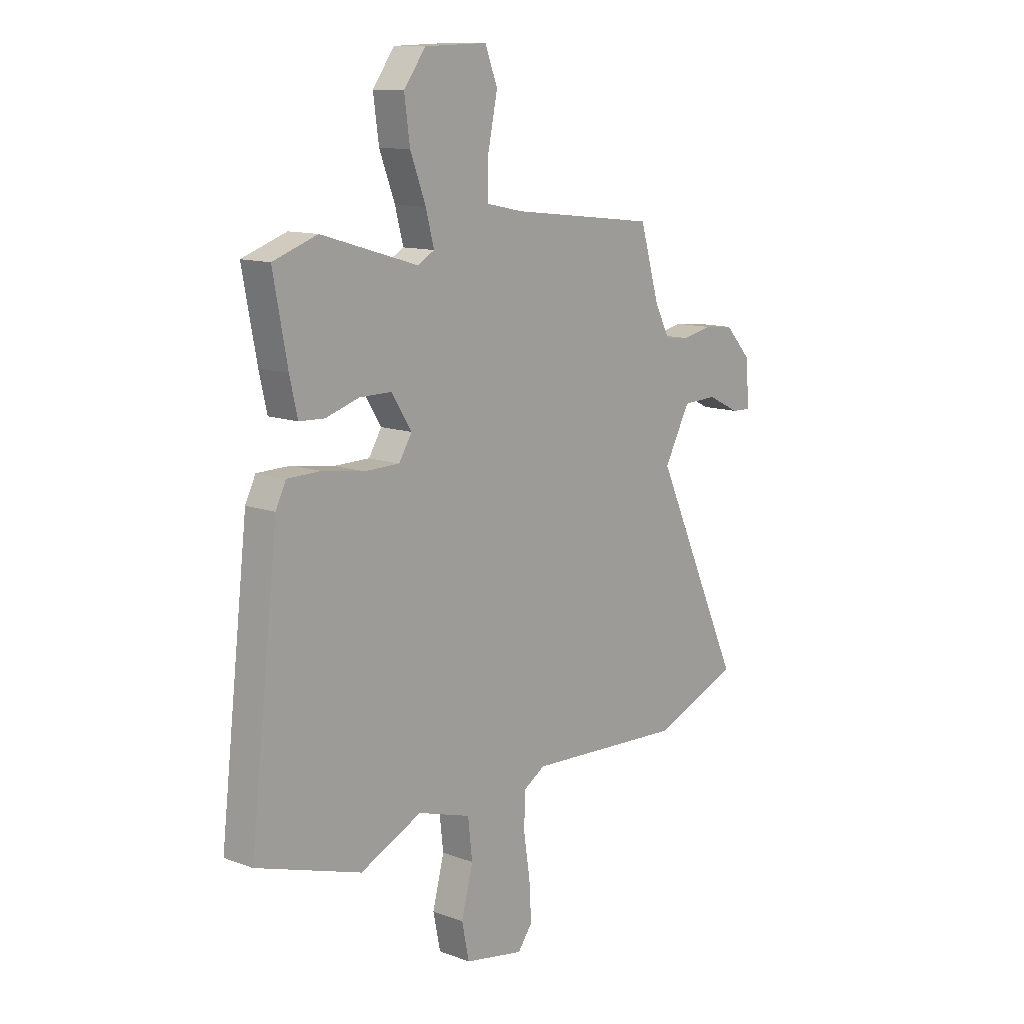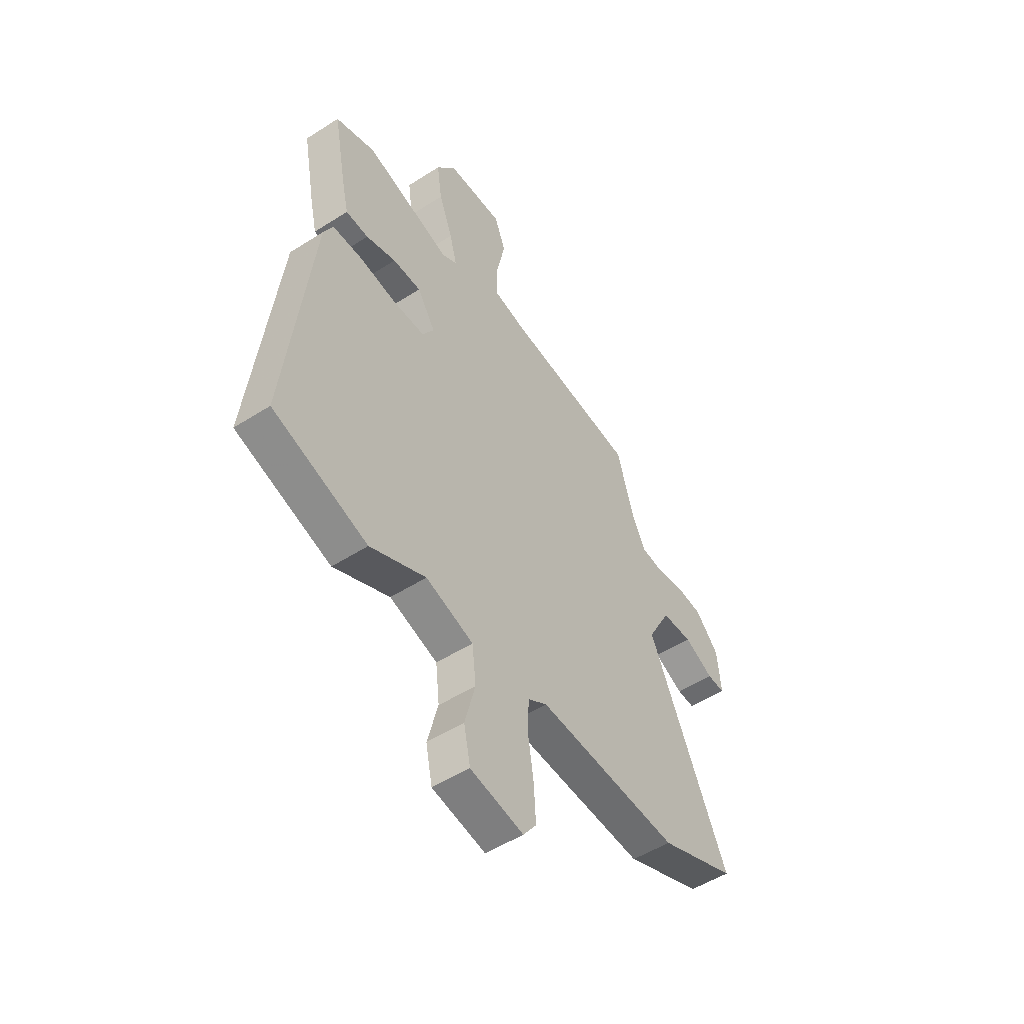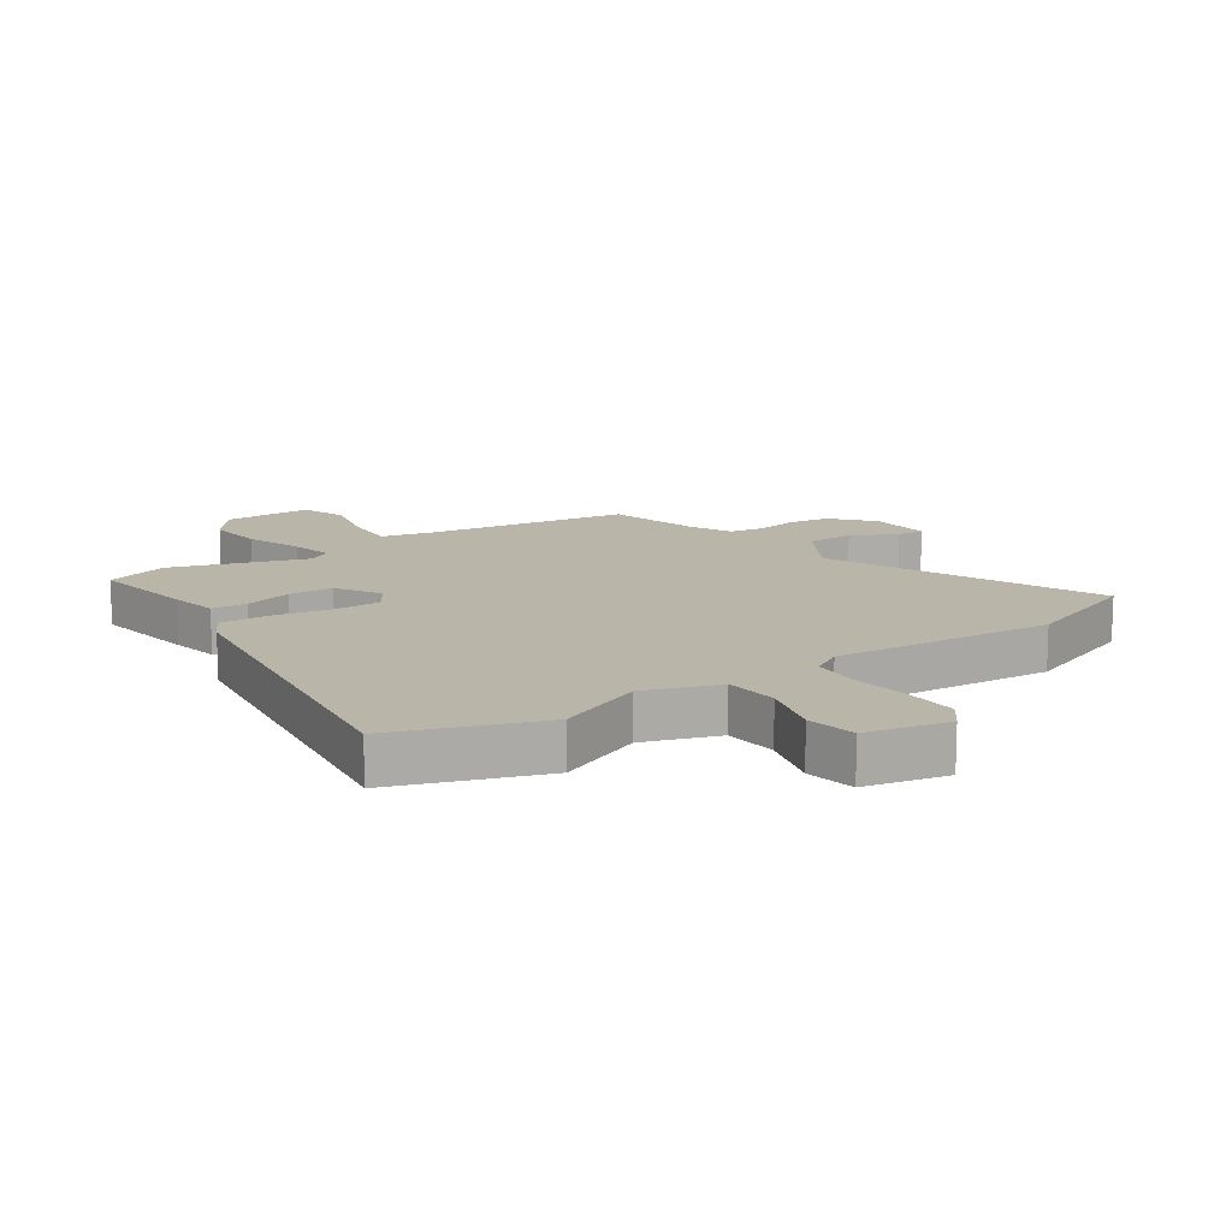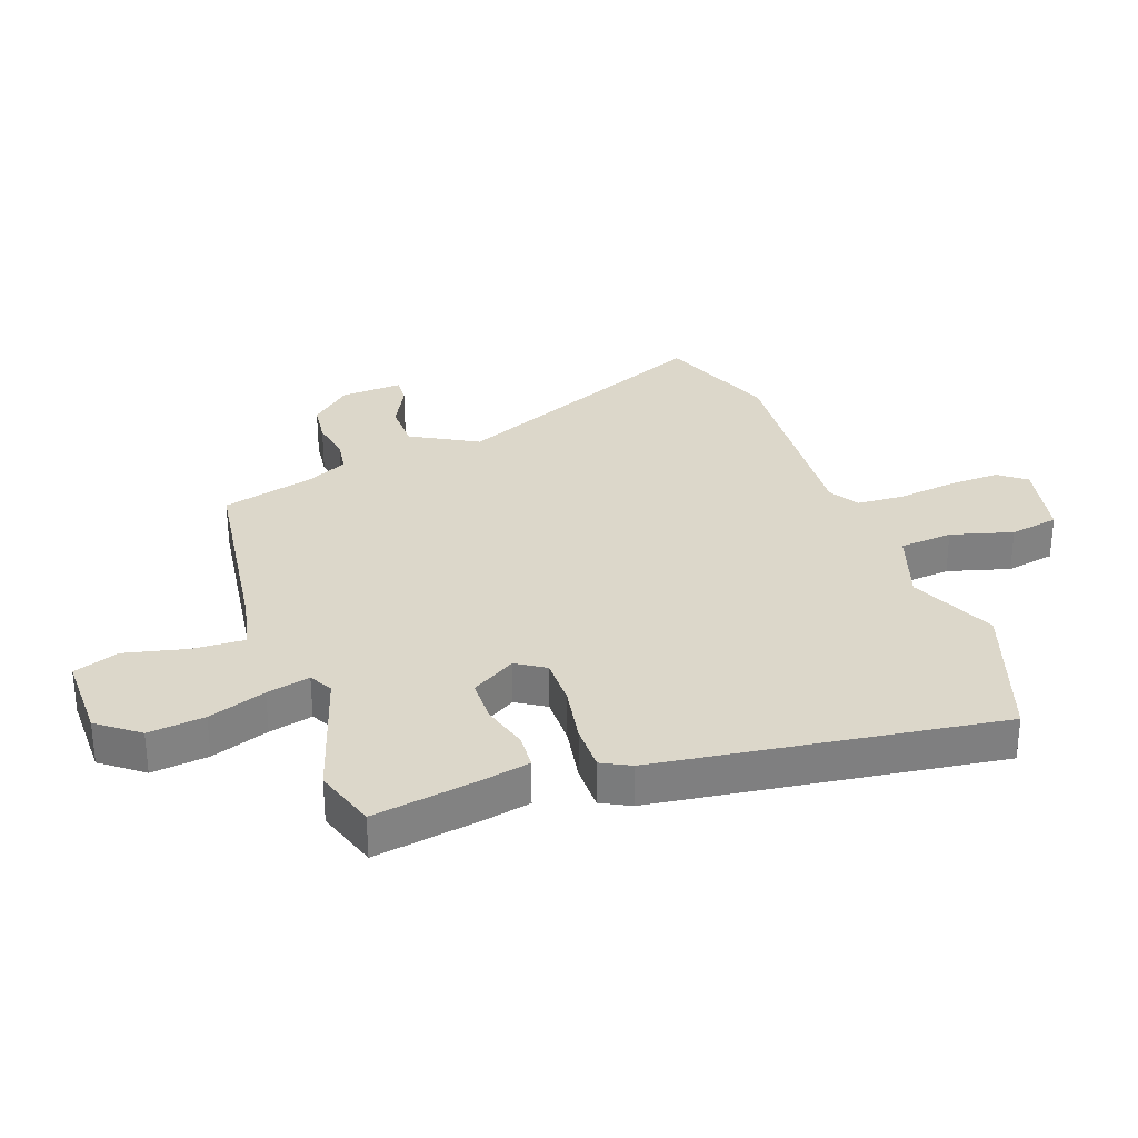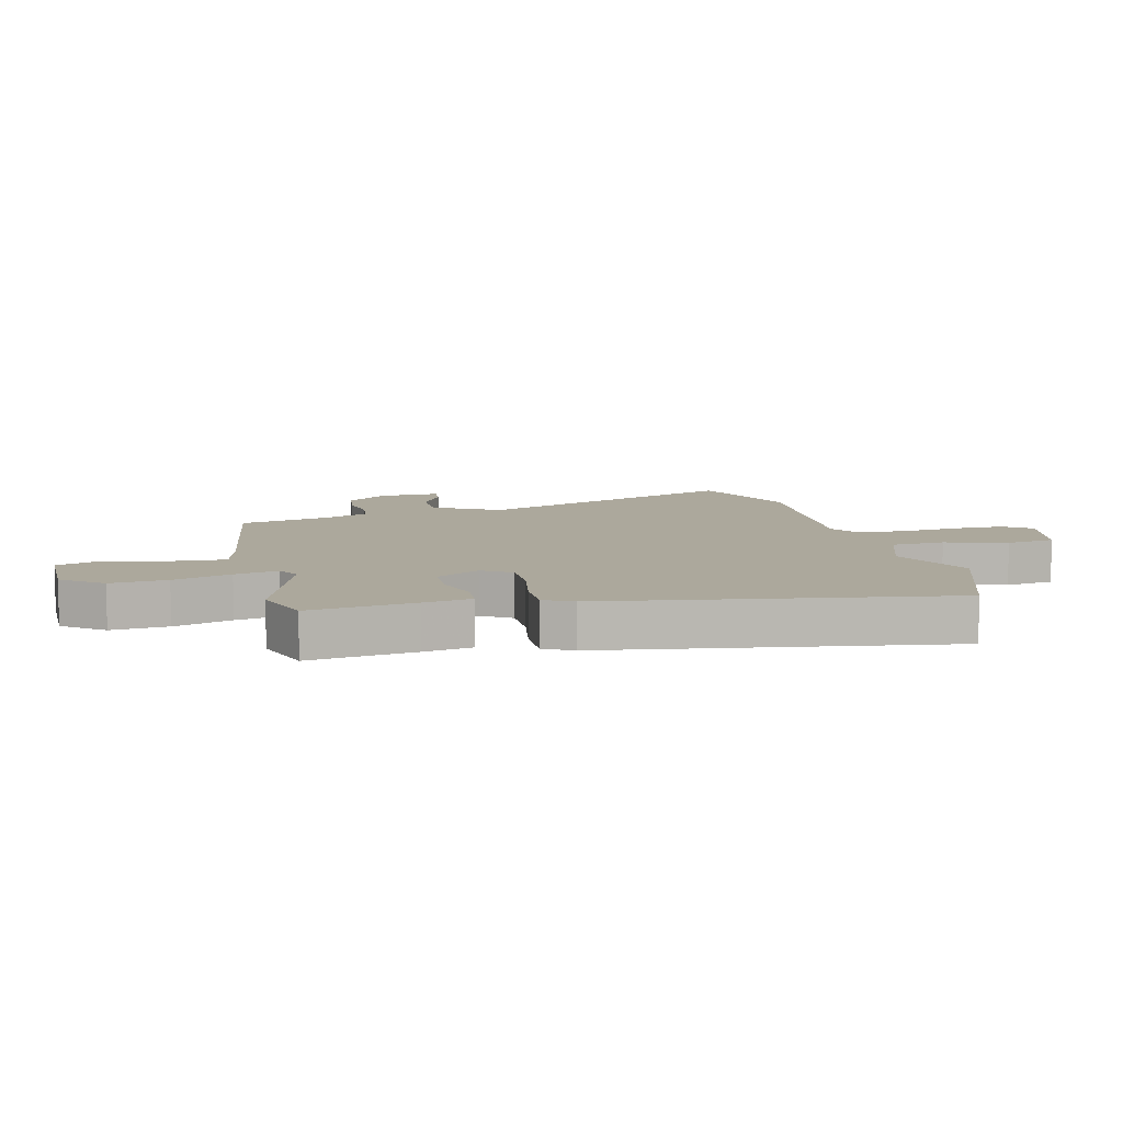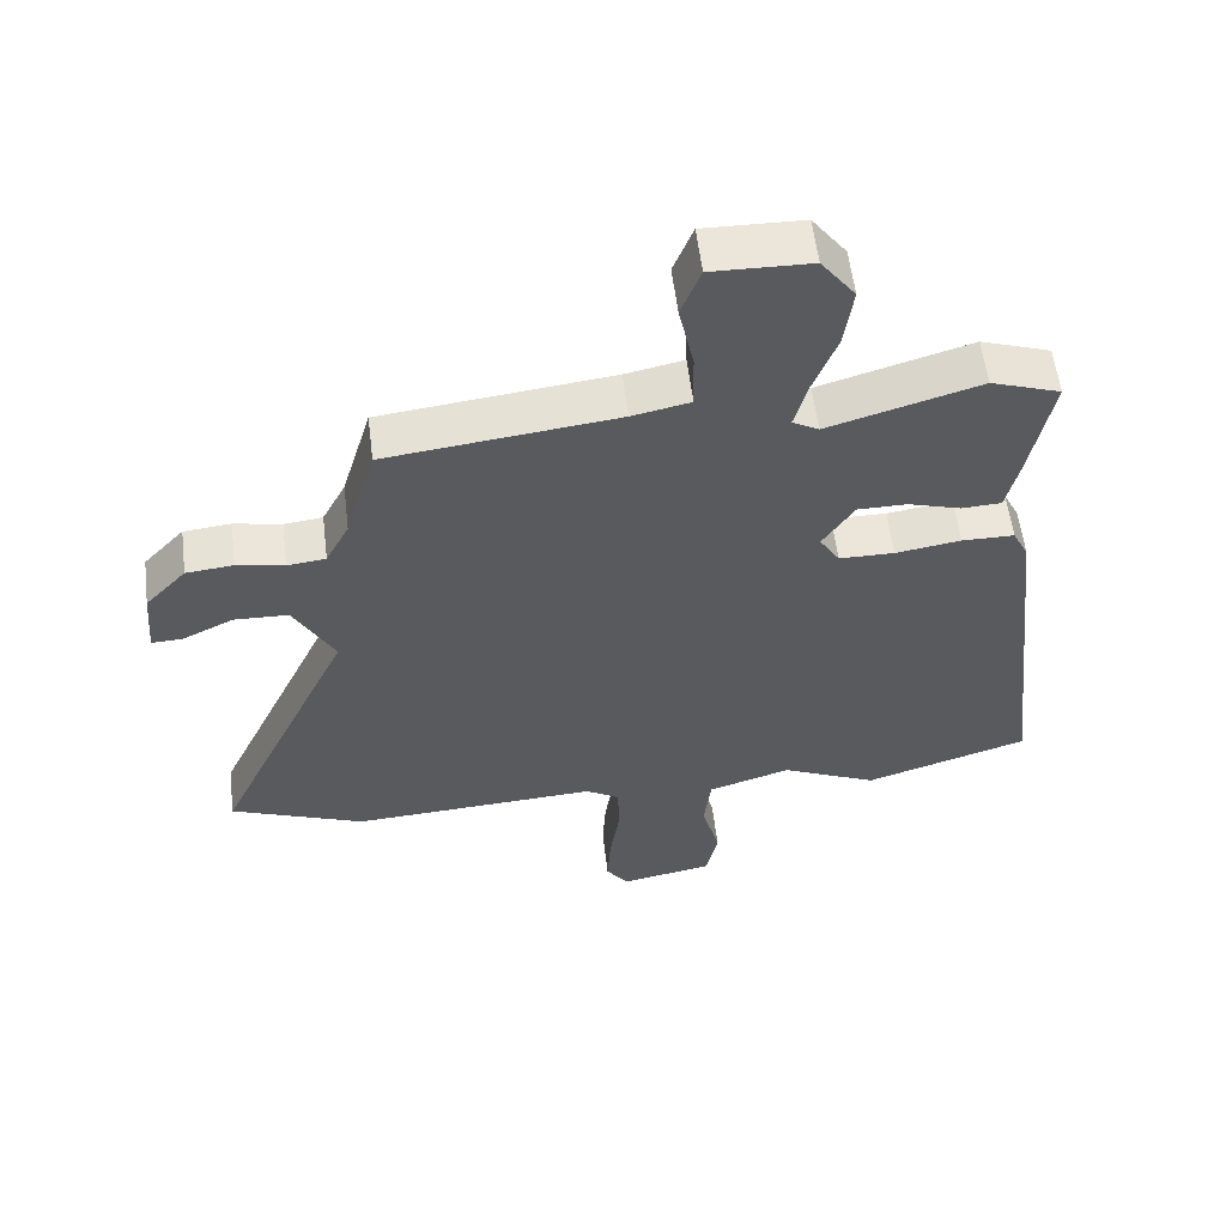
<metadata>
{"format":"obj","ext":"obj","renderer":"f3d","projection":"perspective","resolution":1024,"background":"white","views":[{"elev":12.2,"azim":131.0,"up":"+Z"},{"elev":-51.5,"azim":124.8,"up":"+Z"},{"elev":13.7,"azim":147.2,"up":"+Y"},{"elev":30.5,"azim":71.5,"up":"+Y"},{"elev":8.5,"azim":78.2,"up":"+Y"},{"elev":57.7,"azim":-7.0,"up":"+Z"}]}
</metadata>
<code>
v 0.42 0.07 0.528
v 0.523 0.07 0.492
v 0.49 0.07 0.317
v 0.472 0.07 0.238
v 0.413 0.07 0.235
v 0.335 0.07 0.259
v 0.261 0.07 0.259
v 0.214 0.07 0.186
v 0.244 0.07 0.137
v 0.326 0.07 0.136
v 0.423 0.07 0.151
v 0.501 0.07 0.15
v 0.525 0.07 0.101
v 0.591 0.07 -0.471
v 0.346 0.07 -0.55
v 0.202 0.07 -0.483
v 0.078 0.07 -0.522
v 0.068 0.07 -0.611
v 0.095 0.07 -0.715
v 0.078 0.07 -0.797
v -0.06 0.07 -0.823
v -0.094 0.07 -0.777
v -0.089 0.07 -0.691
v -0.074 0.07 -0.592
v -0.077 0.07 -0.513
v -0.127 0.07 -0.482
v -0.496 0.07 -0.502
v -0.696 0.07 -0.421
v -0.49 0.07 0.025
v -0.55 0.07 0.137
v -0.63 0.07 0.14
v -0.706 0.07 0.103
v -0.752 0.07 0.101
v -0.743 0.07 0.205
v -0.682 0.07 0.271
v -0.612 0.07 0.278
v -0.542 0.07 0.264
v -0.485 0.07 0.271
v -0.45 0.07 0.339
v -0.405 0.07 0.493
v -0.064 0.07 0.533
v 0.022 0.07 0.551
v 0.02 0.07 0.637
v -0.002 0.07 0.742
v 0.027 0.07 0.817
v 0.173 0.07 0.813
v 0.224 0.07 0.744
v 0.211 0.07 0.65
v 0.175 0.07 0.555
v 0.156 0.07 0.483
v 0.195 0.07 0.461
v 0.42 0 0.528
v 0.523 0 0.492
v 0.49 0 0.317
v 0.472 0 0.238
v 0.413 0 0.235
v 0.335 0 0.259
v 0.261 0 0.259
v 0.214 0 0.186
v 0.244 0 0.137
v 0.326 0 0.136
v 0.423 0 0.151
v 0.501 0 0.15
v 0.525 0 0.101
v 0.591 0 -0.471
v 0.346 0 -0.55
v 0.202 0 -0.483
v 0.078 0 -0.522
v 0.068 0 -0.611
v 0.095 0 -0.715
v 0.078 0 -0.797
v -0.06 0 -0.823
v -0.094 0 -0.777
v -0.089 0 -0.691
v -0.074 0 -0.592
v -0.077 0 -0.513
v -0.127 0 -0.482
v -0.496 0 -0.502
v -0.696 0 -0.421
v -0.49 0 0.025
v -0.55 0 0.137
v -0.63 0 0.14
v -0.706 0 0.103
v -0.752 0 0.101
v -0.743 0 0.205
v -0.682 0 0.271
v -0.612 0 0.278
v -0.542 0 0.264
v -0.485 0 0.271
v -0.45 0 0.339
v -0.405 0 0.493
v -0.064 0 0.533
v 0.022 0 0.551
v 0.02 0 0.637
v -0.002 0 0.742
v 0.027 0 0.817
v 0.173 0 0.813
v 0.224 0 0.744
v 0.211 0 0.65
v 0.175 0 0.555
v 0.156 0 0.483
v 0.195 0 0.461
f 47 48 49
f 46 47 49
f 45 46 49
f 44 45 49
f 43 44 49
f 42 43 49 50
f 41 42 50 51
f 39 40 41 51
f 35 36 37
f 34 35 37
f 33 34 37
f 32 33 37
f 31 32 37
f 30 31 37 38
f 38 39 51
f 30 38 51
f 29 30 51
f 28 29 51
f 27 28 51
f 26 27 51
f 22 23 24
f 21 22 24
f 20 21 24
f 19 20 24
f 18 19 24
f 17 18 24 25
f 25 26 51
f 17 25 51
f 16 17 51
f 14 15 16
f 13 14 16
f 12 13 16
f 11 12 16
f 10 11 16
f 4 5 6
f 3 4 6
f 2 3 6
f 1 2 6
f 51 1 6
f 51 6 7
f 9 10 16
f 8 9 16
f 8 16 51
f 7 8 51
f 100 99 98
f 100 98 97
f 100 97 96
f 100 96 95
f 100 95 94
f 101 100 94 93
f 102 101 93 92
f 102 92 91 90
f 88 87 86
f 88 86 85
f 88 85 84
f 88 84 83
f 88 83 82
f 89 88 82 81
f 102 90 89
f 102 89 81
f 102 81 80
f 102 80 79
f 102 79 78
f 102 78 77
f 75 74 73
f 75 73 72
f 75 72 71
f 75 71 70
f 75 70 69
f 76 75 69 68
f 102 77 76
f 102 76 68
f 102 68 67
f 67 66 65
f 67 65 64
f 67 64 63
f 67 63 62
f 67 62 61
f 57 56 55
f 57 55 54
f 57 54 53
f 57 53 52
f 57 52 102
f 58 57 102
f 67 61 60
f 67 60 59
f 102 67 59
f 102 59 58
f 1 52 53 2
f 2 53 54 3
f 3 54 55 4
f 4 55 56 5
f 5 56 57 6
f 6 57 58 7
f 7 58 59 8
f 8 59 60 9
f 9 60 61 10
f 10 61 62 11
f 11 62 63 12
f 12 63 64 13
f 13 64 65 14
f 14 65 66 15
f 15 66 67 16
f 16 67 68 17
f 17 68 69 18
f 18 69 70 19
f 19 70 71 20
f 20 71 72 21
f 21 72 73 22
f 22 73 74 23
f 23 74 75 24
f 24 75 76 25
f 25 76 77 26
f 26 77 78 27
f 27 78 79 28
f 28 79 80 29
f 29 80 81 30
f 30 81 82 31
f 31 82 83 32
f 32 83 84 33
f 33 84 85 34
f 34 85 86 35
f 35 86 87 36
f 36 87 88 37
f 37 88 89 38
f 38 89 90 39
f 39 90 91 40
f 40 91 92 41
f 41 92 93 42
f 42 93 94 43
f 43 94 95 44
f 44 95 96 45
f 45 96 97 46
f 46 97 98 47
f 47 98 99 48
f 48 99 100 49
f 49 100 101 50
f 50 101 102 51
f 51 102 52 1

</code>
